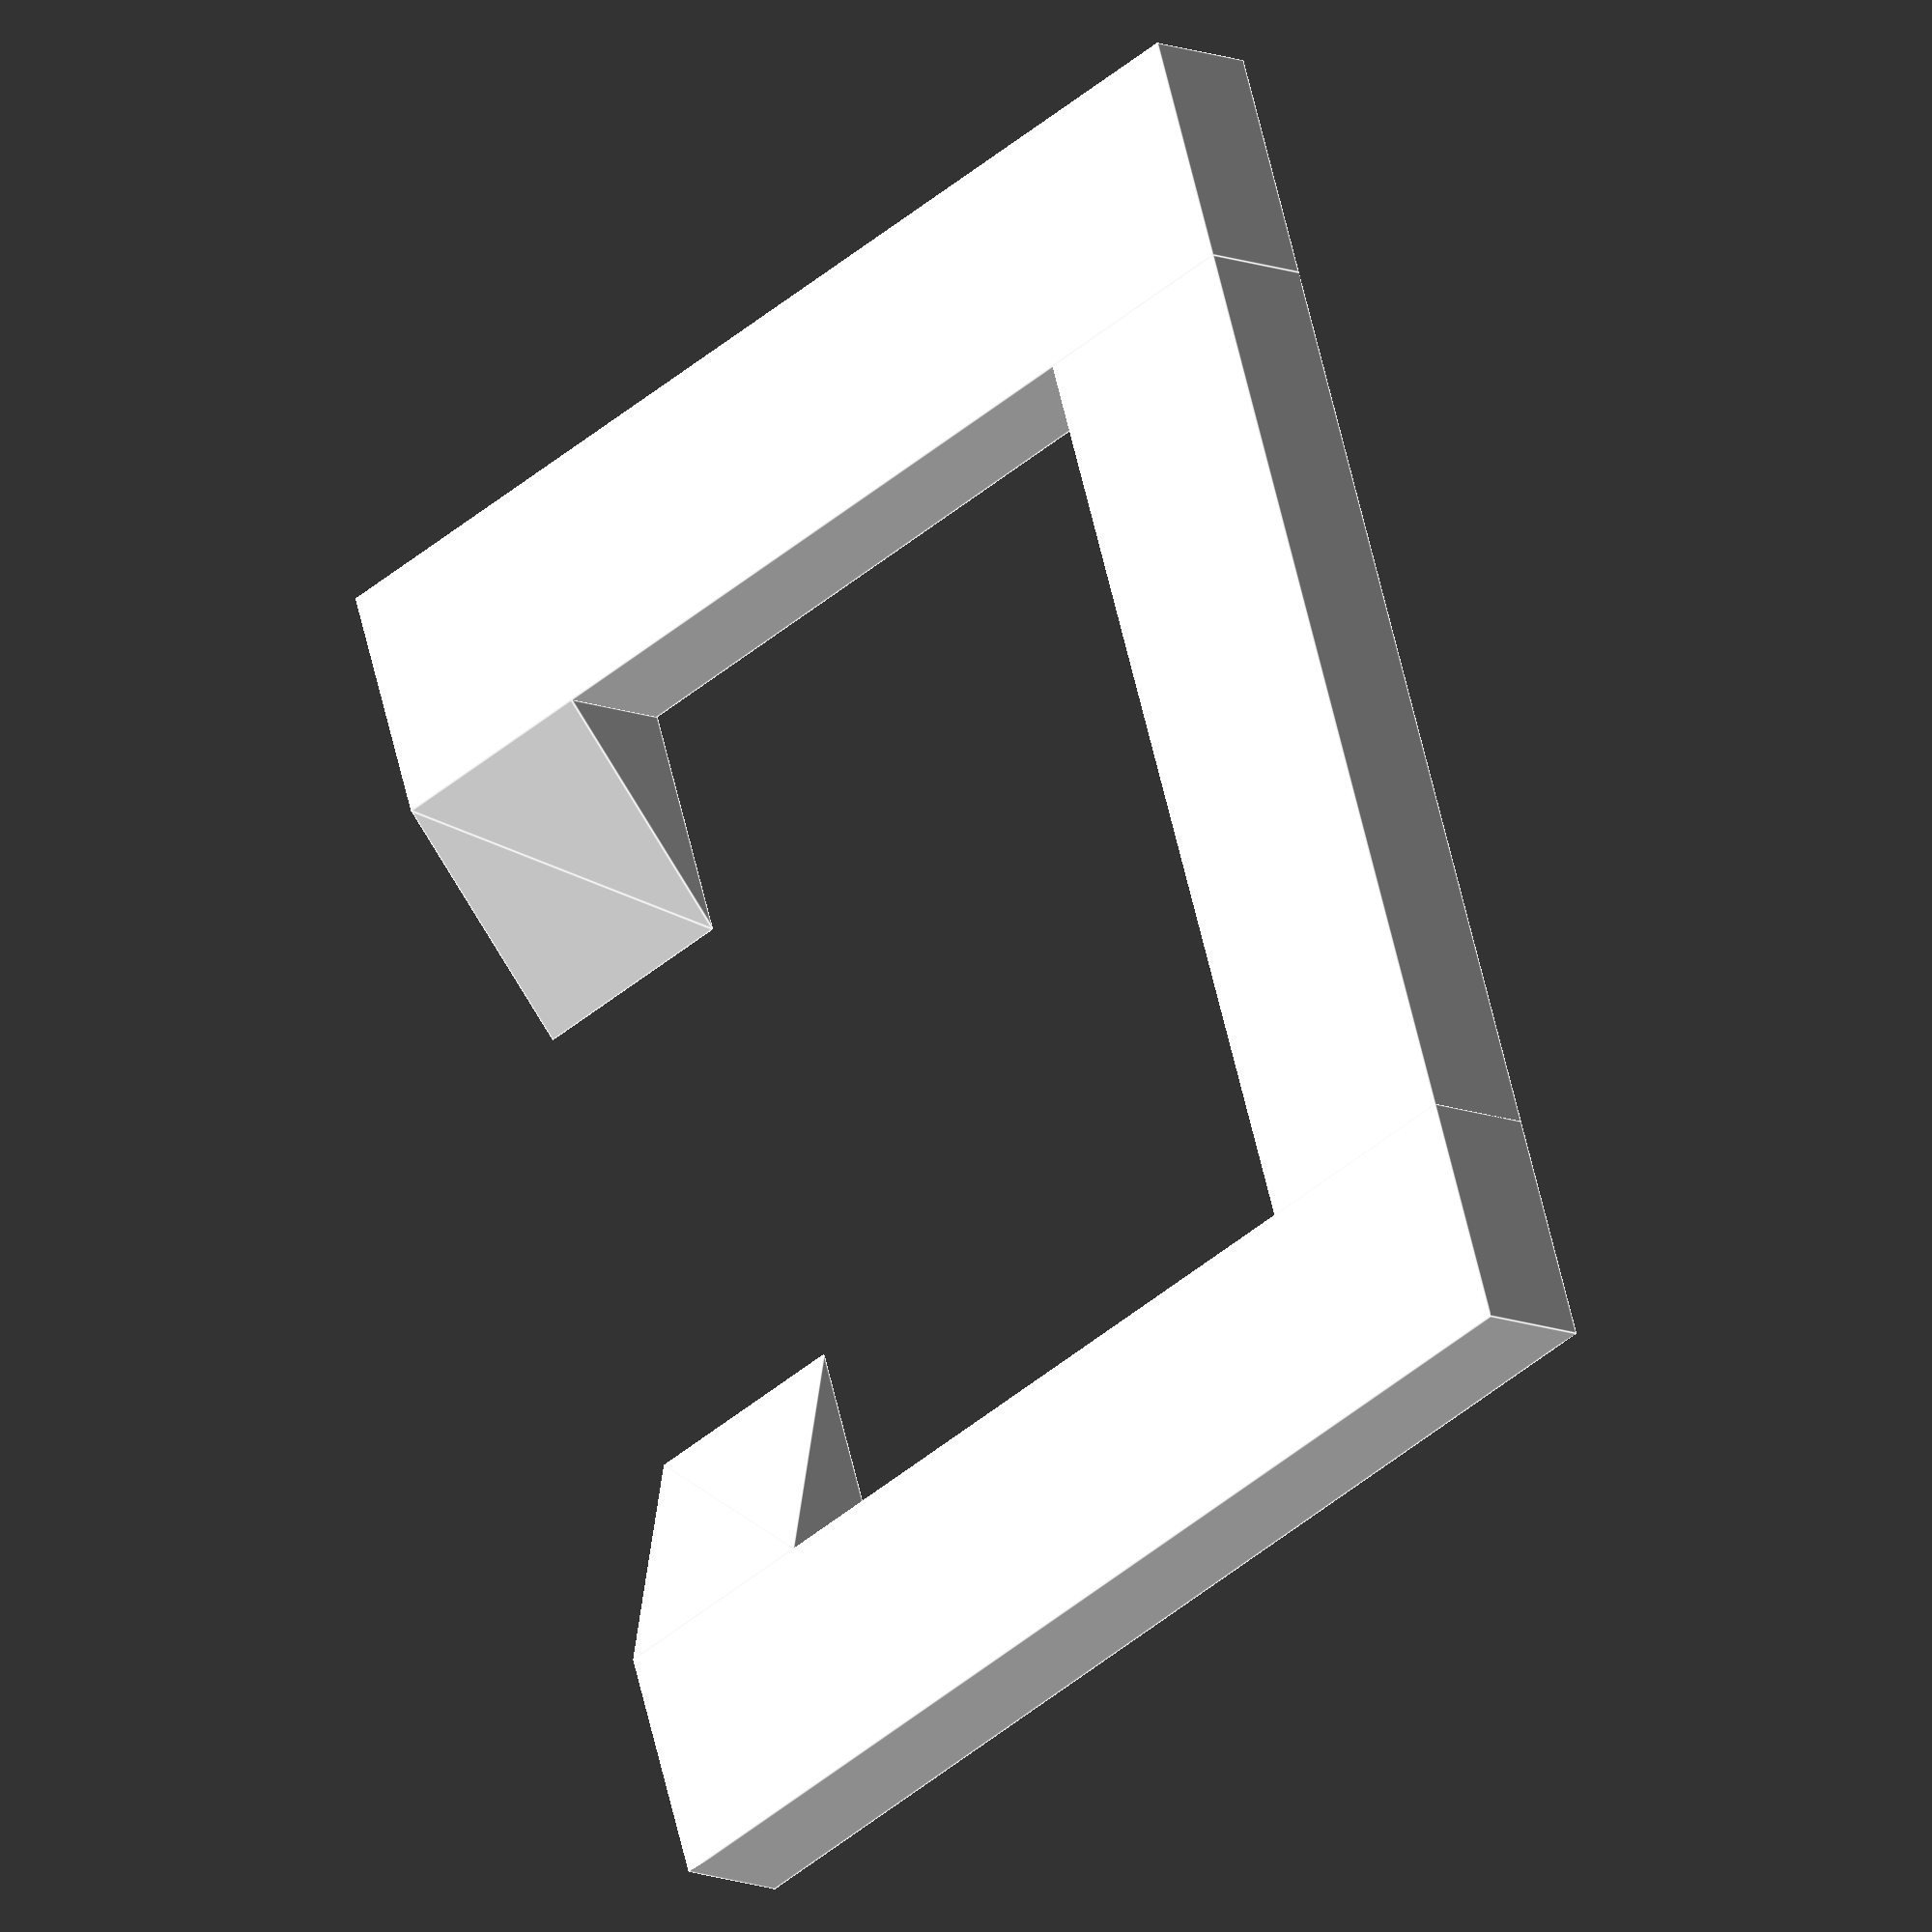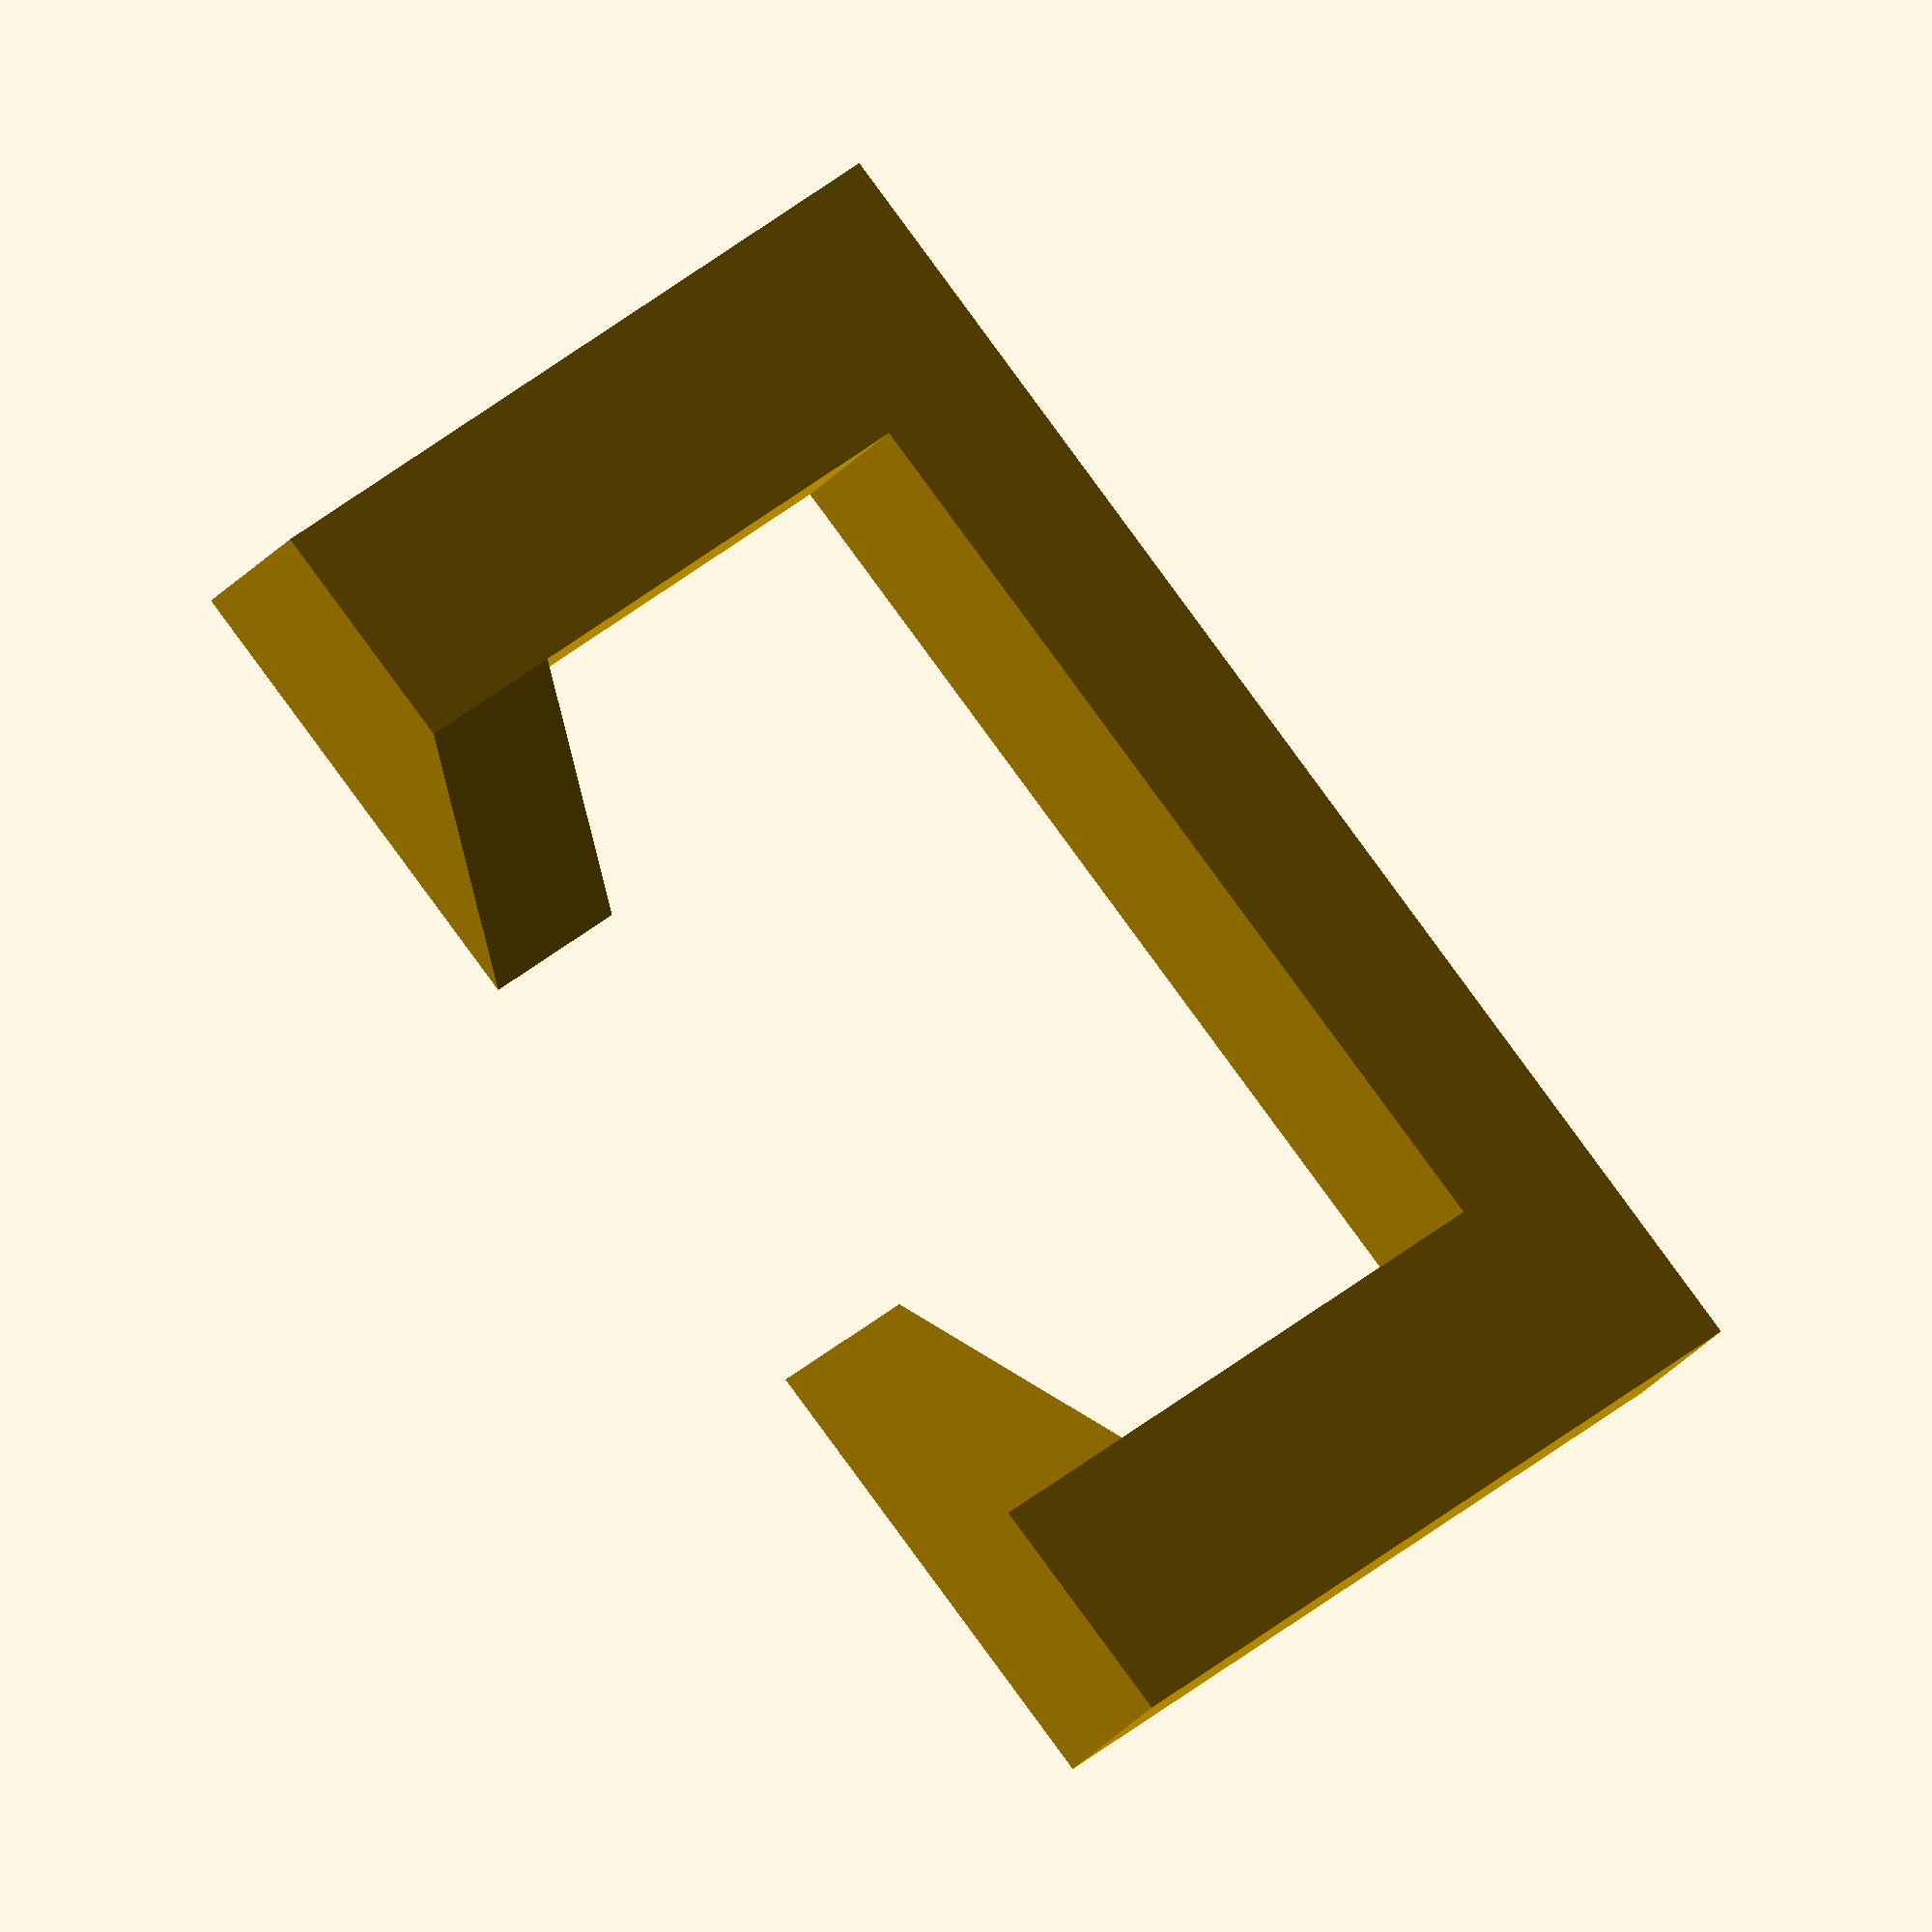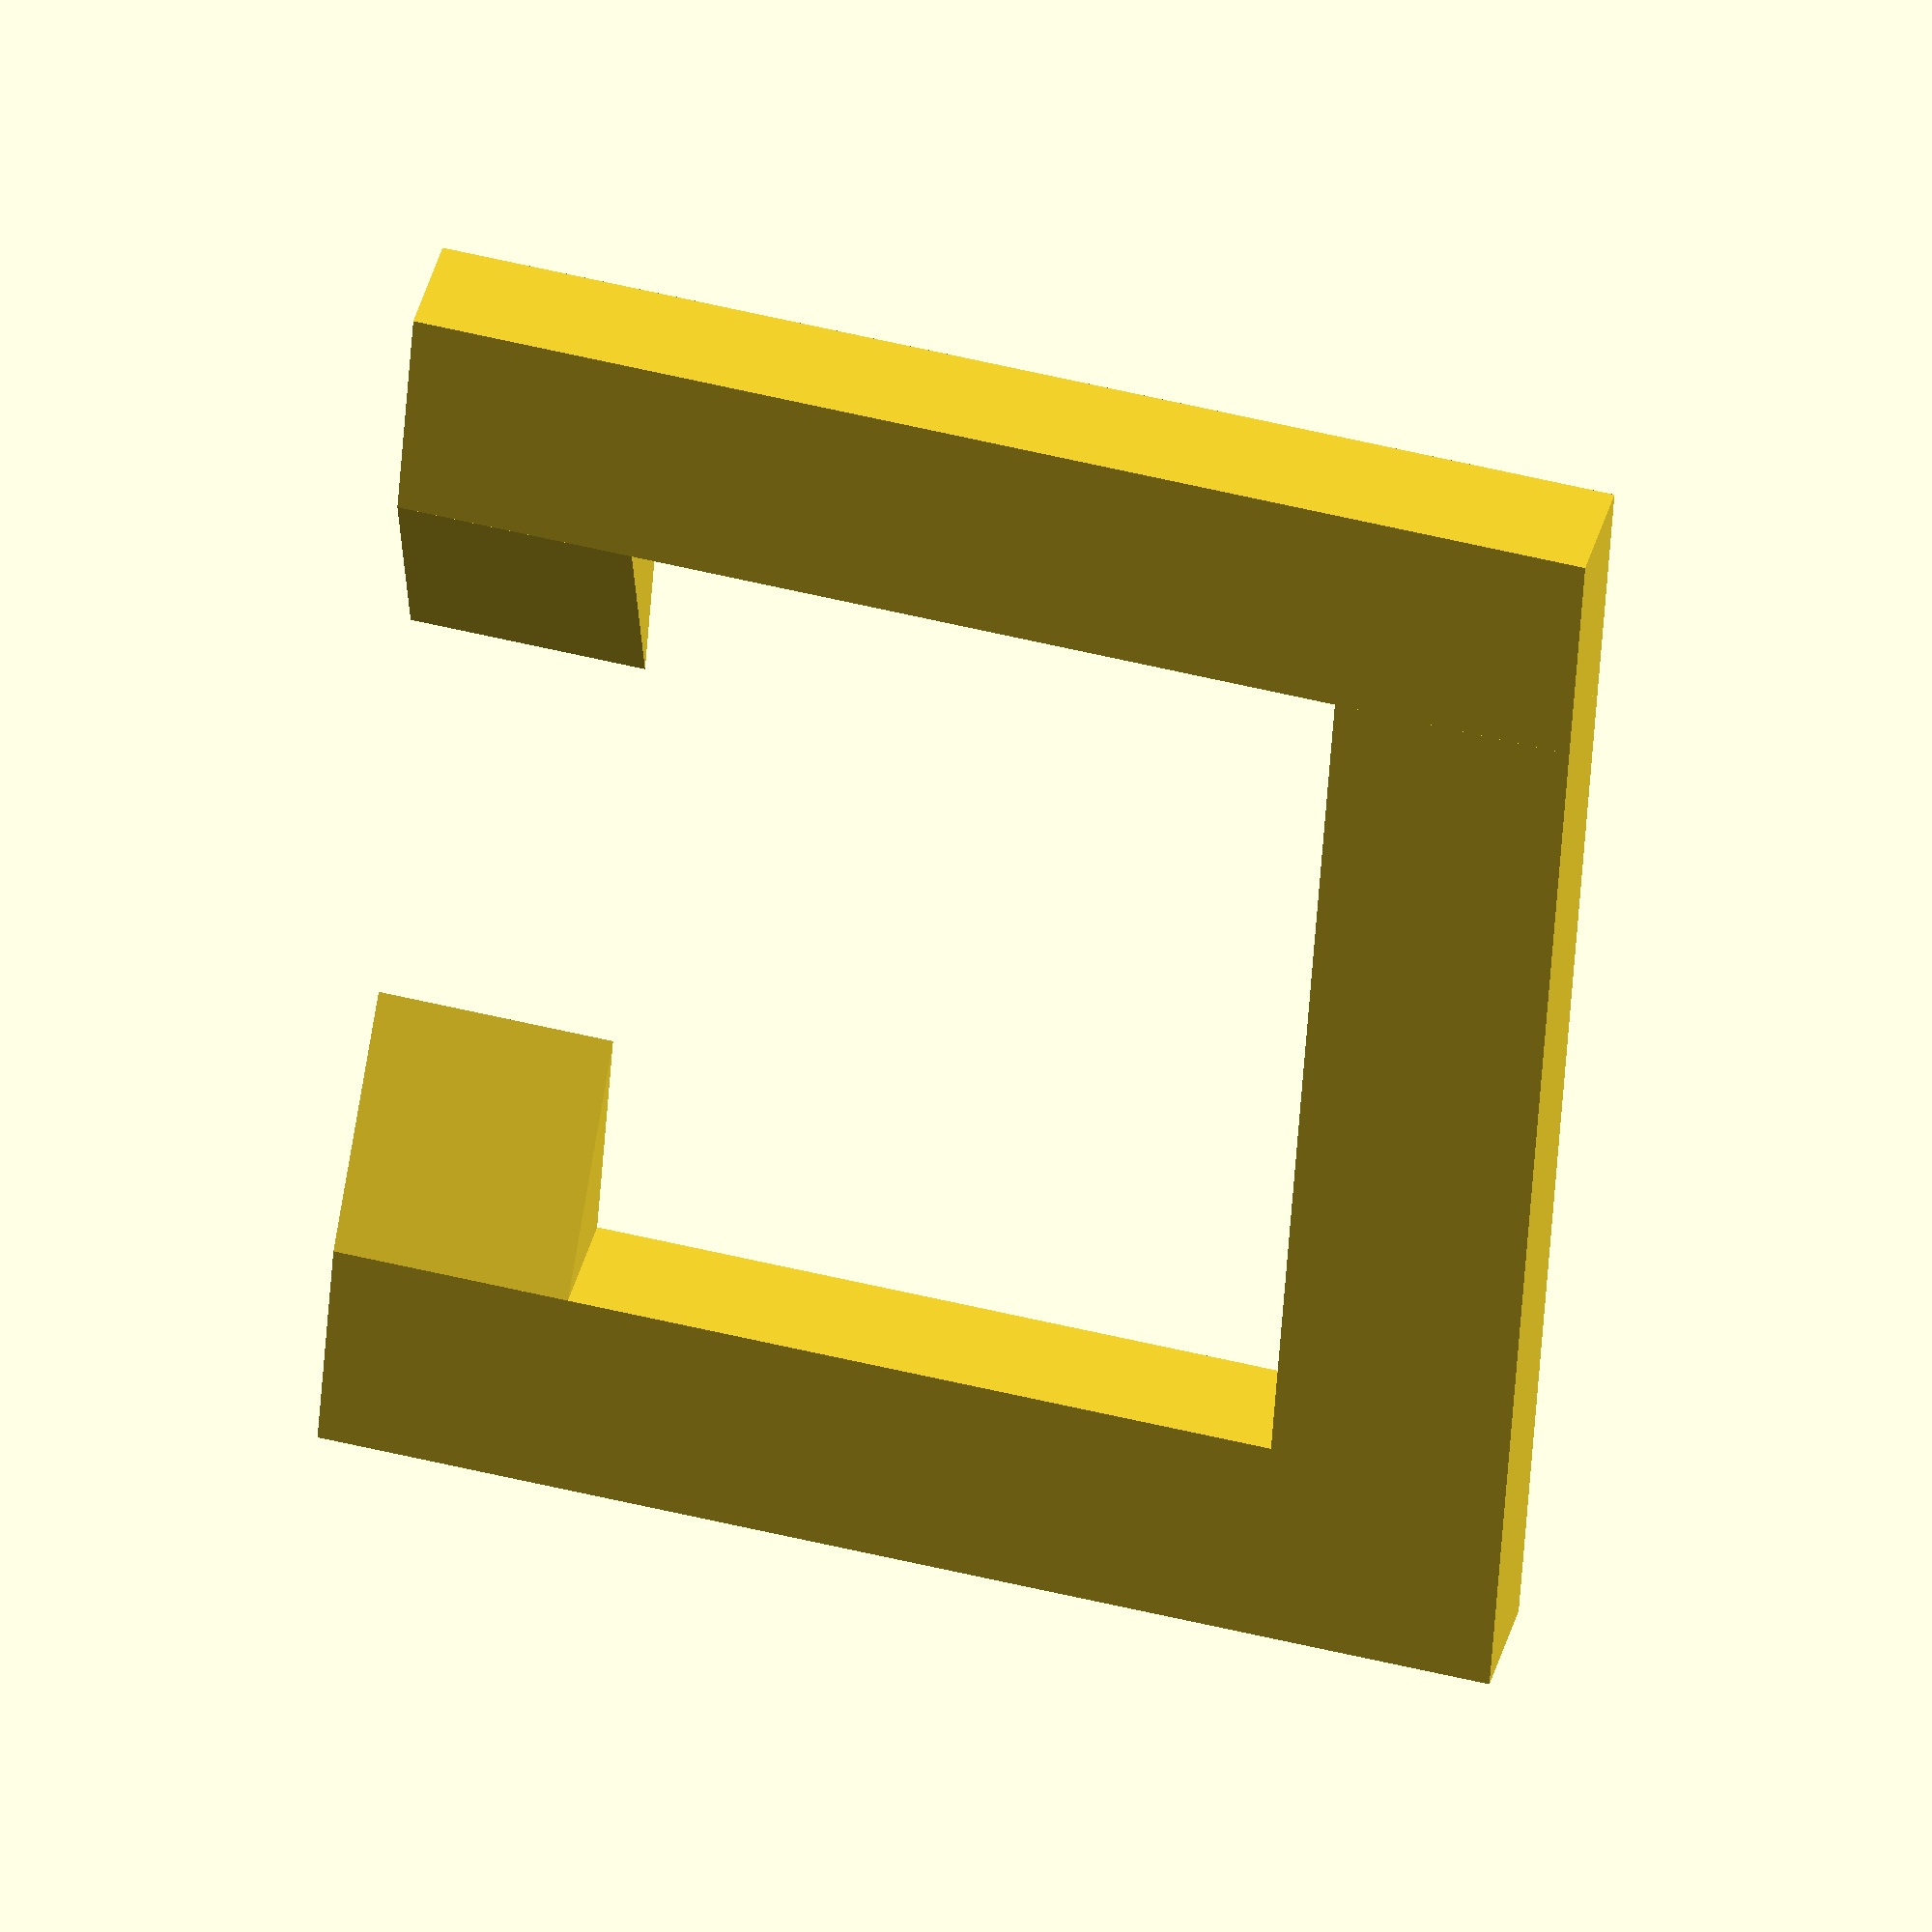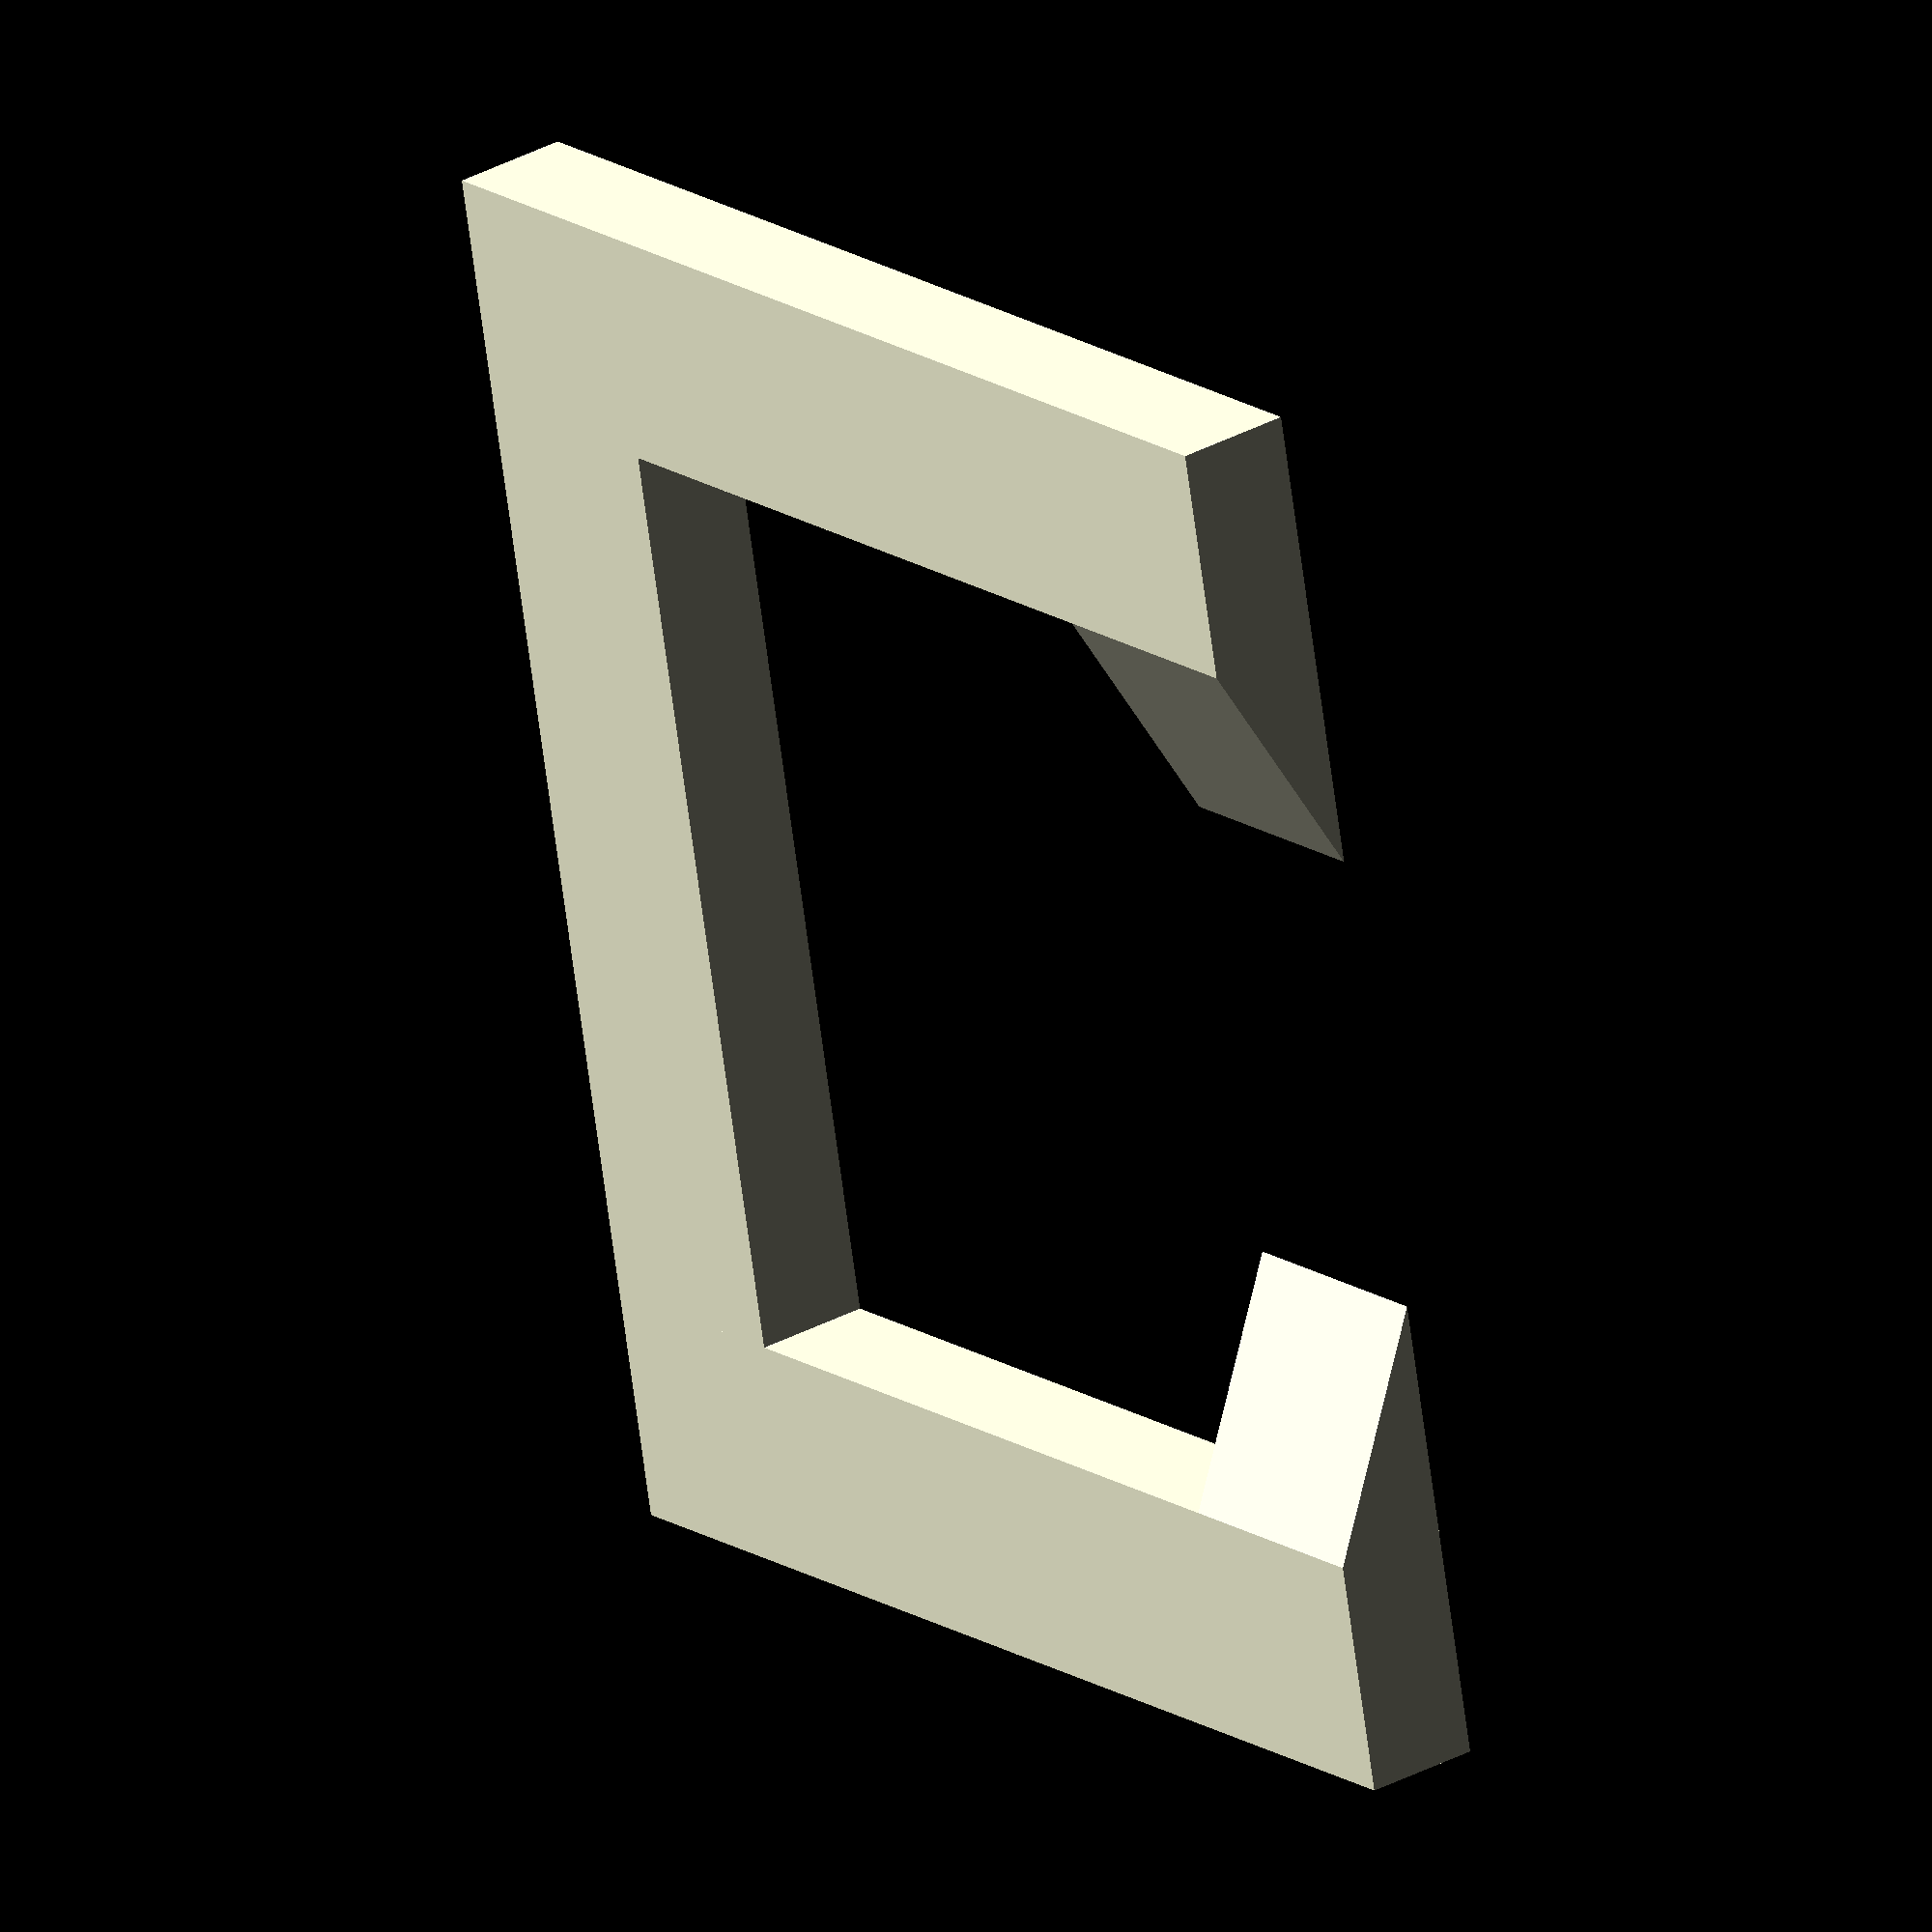
<openscad>
//First Block ( x, y, z )
cube(size=[10,2,1]);

//Move cursor ( x, y, z )
translate([0,2,0])
    //Next block
    cube(size=[2,10,1]);
    
//Move cursor
translate([0,10,0])
    //Next block
    cube([10,2,1]);

//Move cursor
translate([8,8,0])
    //cube(size=[2,2,1]);
    prism(2, 2, 1);
    
//funnel
polyhedron(
       points=[[8,2,0], [10,2,0], [10,4,0], [8,4,0], [8,2,1], [10,2,1]],
       faces=[[0,1,2,3],[5,4,3,2],[0,4,5,1],[3,0,4],[5,2,1]]);


//Build triangles function       
module prism(l, w, h){
       polyhedron(
               points=[[0,0,0], [l,0,0], [l,w,0], [0,w,0], [0,w,h], [l,w,h]],
               faces=[[0,1,2,3],[5,4,3,2],[0,4,5,1],[0,3,4],[5,2,1]]
               );
       
       // preview unfolded (do not include in your function
       /*z = 0.08;
       separation = 2;
       border = .2;
       translate([0,w+separation,0])
           cube([l,w,z]);
       translate([0,w+separation+w+border,0])
           cube([l,h,z]);
       translate([0,w+separation+w+border+h+border,0])
           cube([l,sqrt(w*w+h*h),z]);
       translate([l+border,w+separation+w+border+h+border,0])
           polyhedron(
                   points=[[0,0,0],[w,0,0],[0,sqrt(w*w+h*h),0], [0,0,z],[w,0,z],[0,sqrt(w*w+h*h),z]],
                   faces=[[0,1,2], [3,5,4], [0,3,4,1], [1,4,5,2], [2,5,3,0]]
                   );
       translate([0-border,w+separation+w+border+h+border,0])
           polyhedron(
                   points=[[0,0,0],[0-w,0,0],[0,sqrt(w*w+h*h),0], [0,0,z],[0-w,0,z],[0,sqrt(w*w+h*h),z]],
                   faces=[[1,0,2],[5,3,4],[0,1,4,3],[1,2,5,4],[2,0,3,5]]
                   );
                   */
       }
</openscad>
<views>
elev=11.9 azim=160.9 roll=45.5 proj=o view=edges
elev=42.0 azim=128.4 roll=319.2 proj=o view=solid
elev=321.3 azim=183.9 roll=14.0 proj=o view=wireframe
elev=148.1 azim=167.7 roll=127.7 proj=o view=wireframe
</views>
